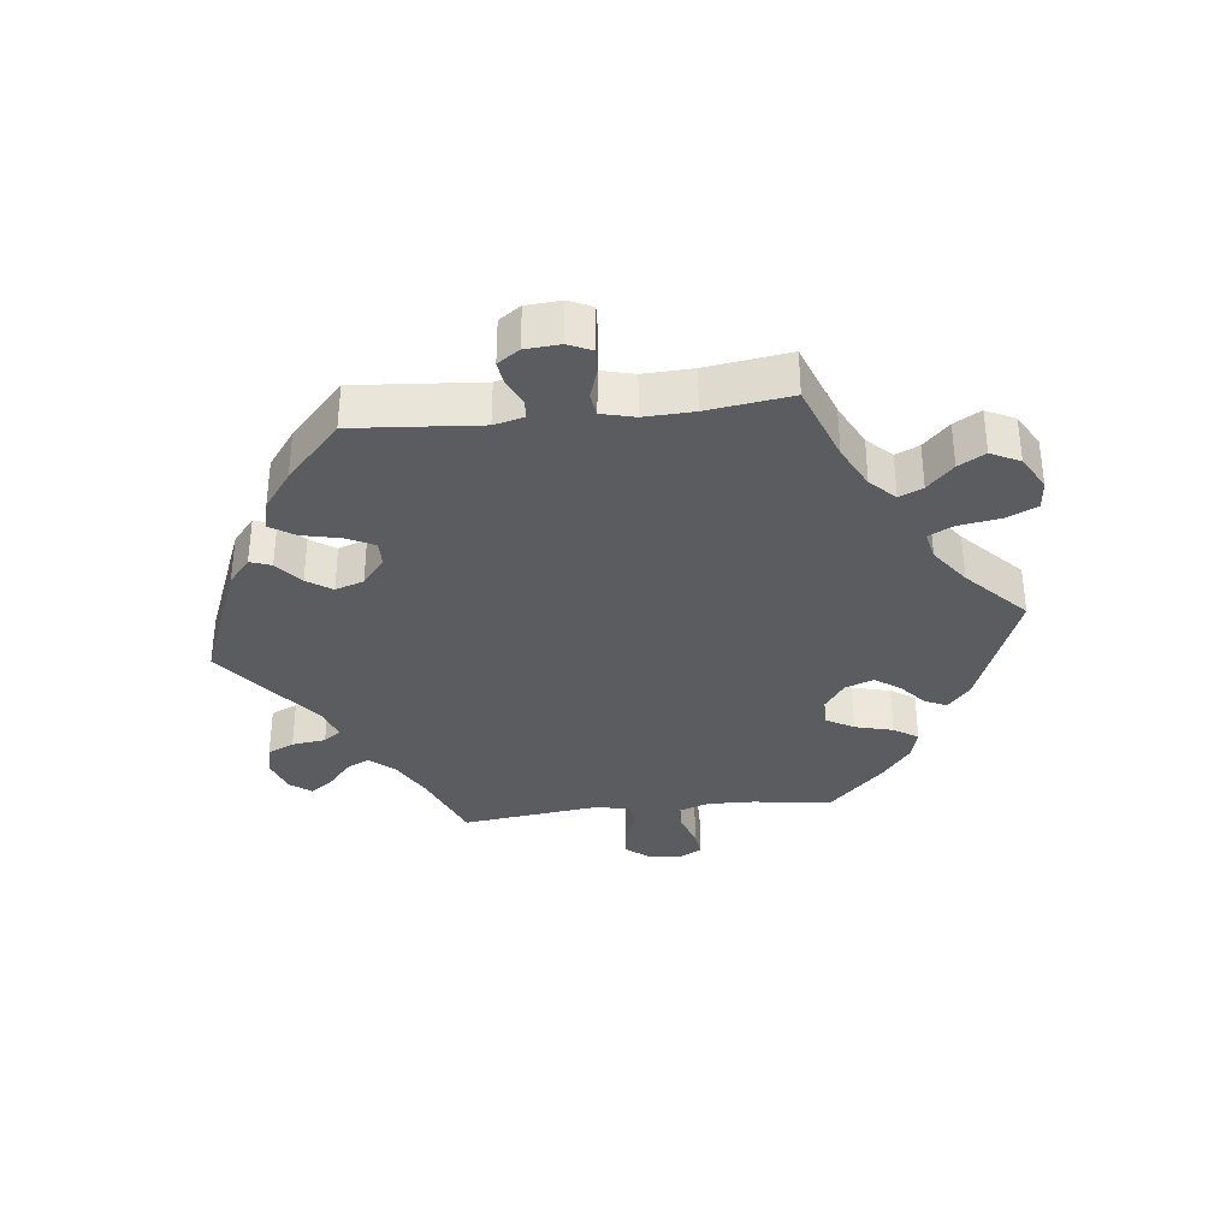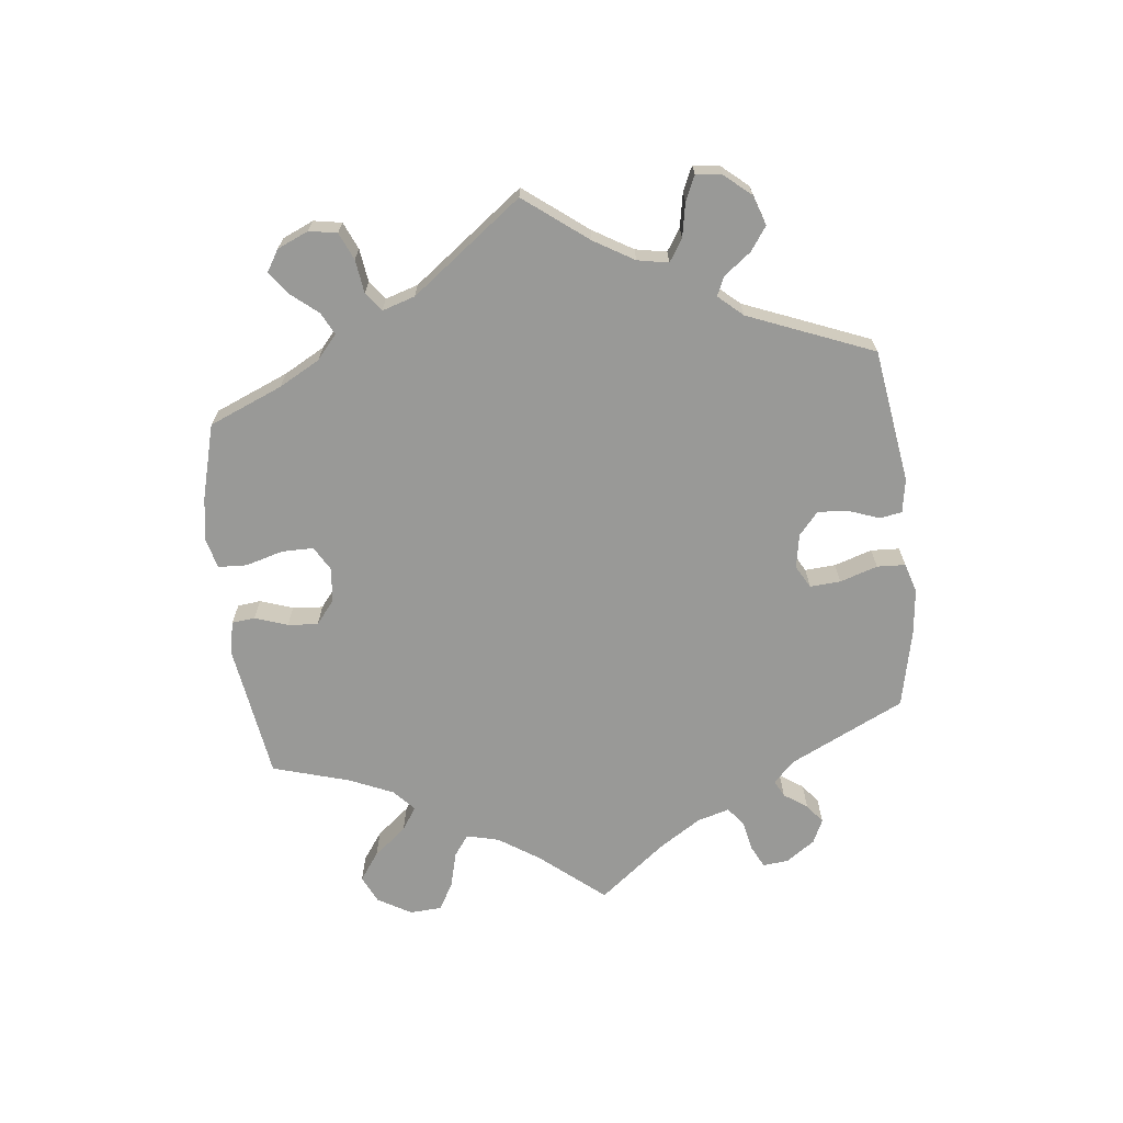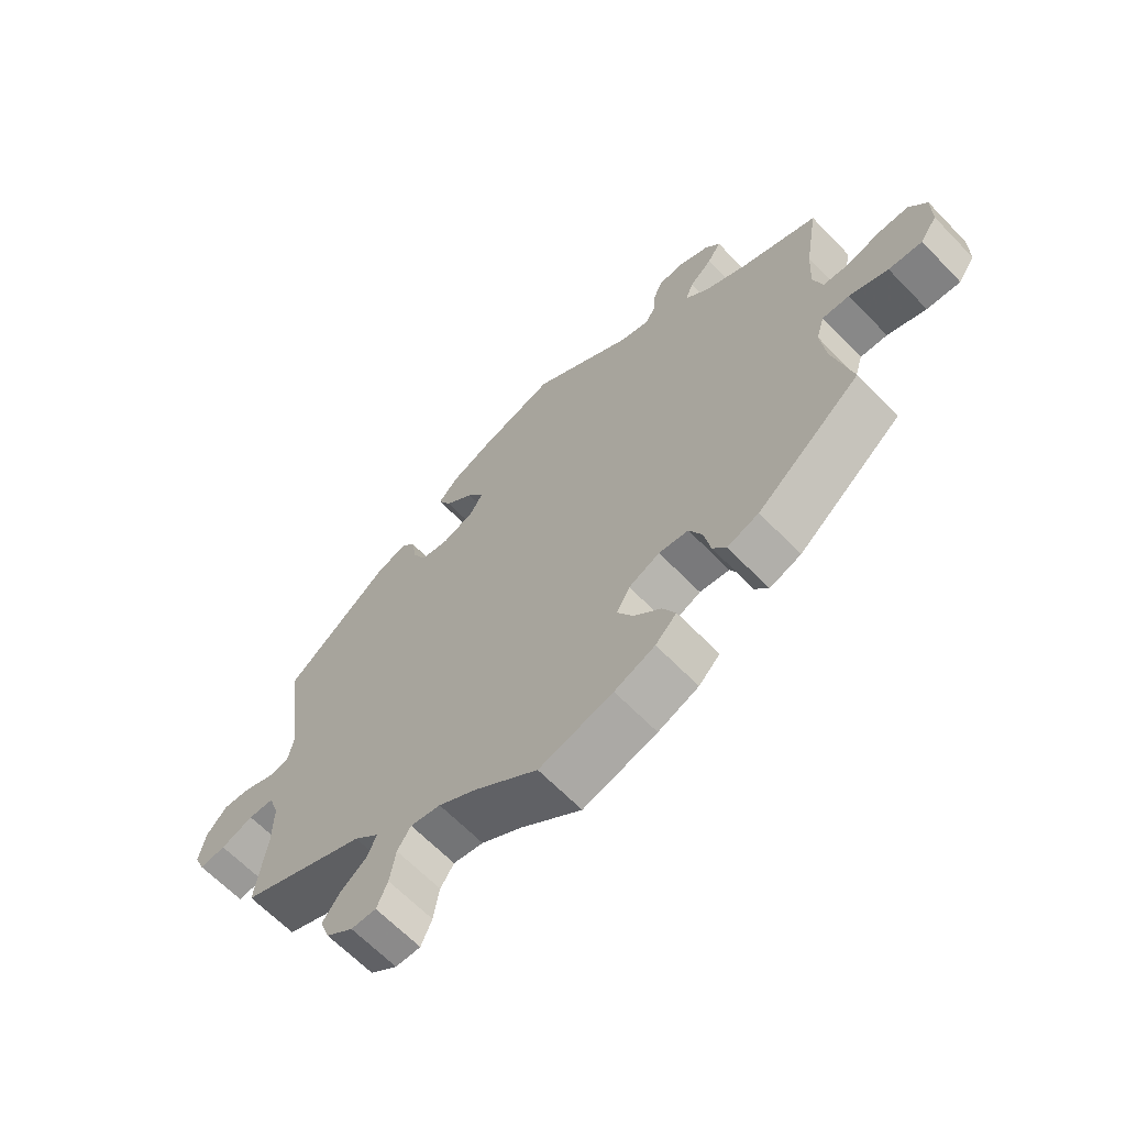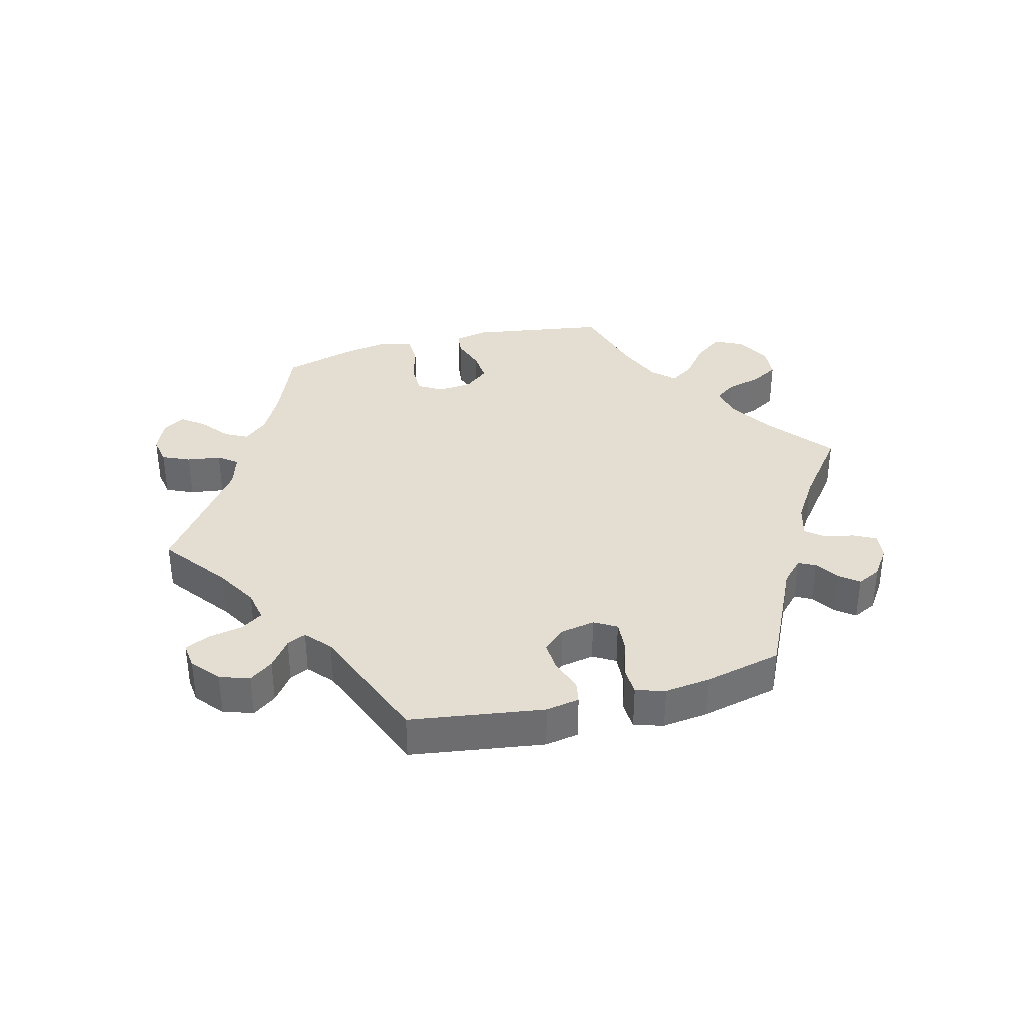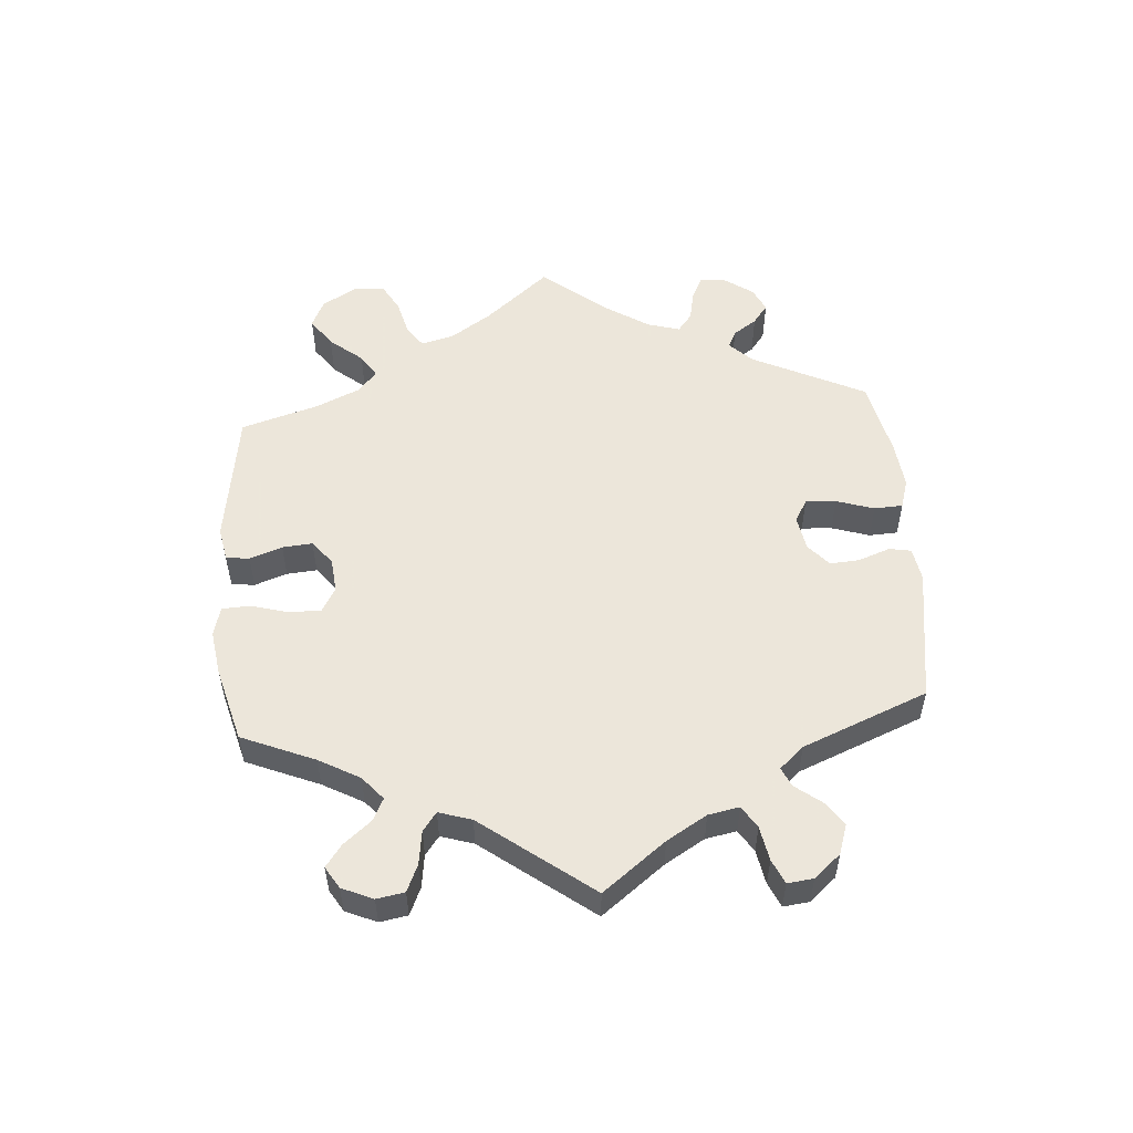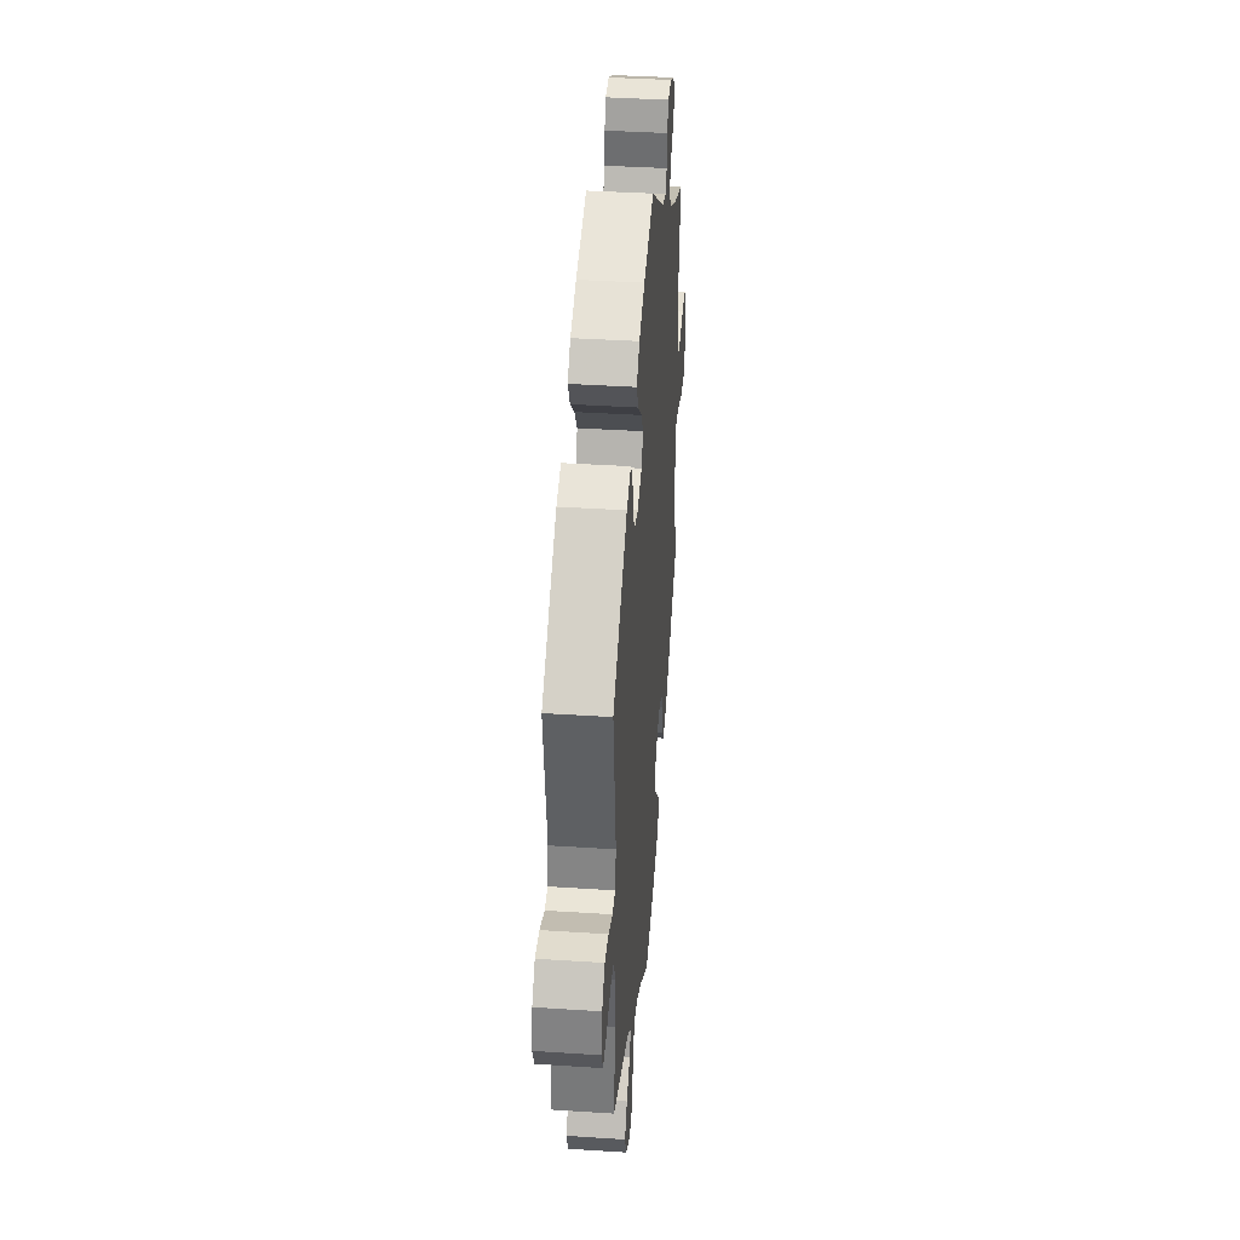
<metadata>
{"format":"obj","ext":"obj","renderer":"f3d","projection":"perspective","resolution":1024,"background":"white","views":[{"elev":-34.5,"azim":36.3,"up":"+Y"},{"elev":-68.8,"azim":-113.5,"up":"+Y"},{"elev":-64.8,"azim":44.0,"up":"+Z"},{"elev":36.3,"azim":-44.6,"up":"+Y"},{"elev":54.2,"azim":-124.3,"up":"+Y"},{"elev":39.2,"azim":-85.3,"up":"+Z"}]}
</metadata>
<code>
v -0.485 0.07 -0.168
v -0.484 0.07 -0.096
v -0.5 0.07 -0.05
v -0.54 0.07 -0.048
v -0.591 0.07 -0.066
v -0.632 0.07 -0.07
v -0.648 0.07 -0.033
v -0.638 0.07 0.02
v -0.606 0.07 0.056
v -0.562 0.07 0.052
v -0.514 0.07 0.032
v -0.482 0.07 0.035
v -0.472 0.07 0.084
v -0.501 0.07 0.289
v -0.338 0.07 0.418
v -0.289 0.07 0.436
v -0.267 0.07 0.41
v -0.258 0.07 0.359
v -0.238 0.07 0.318
v -0.193 0.07 0.309
v -0.143 0.07 0.327
v -0.123 0.07 0.361
v -0.149 0.07 0.4
v -0.194 0.07 0.441
v -0.214 0.07 0.48
v -0.182 0.07 0.514
v -0.117 0.07 0.542
v -0.001 0.07 0.578
v 0.158 0.07 0.469
v 0.203 0.07 0.456
v 0.219 0.07 0.48
v 0.222 0.07 0.523
v 0.236 0.07 0.557
v 0.276 0.07 0.56
v 0.324 0.07 0.537
v 0.347 0.07 0.505
v 0.326 0.07 0.473
v 0.291 0.07 0.442
v 0.278 0.07 0.409
v 0.315 0.07 0.373
v 0.382 0.07 0.338
v 0.501 0.07 0.29
v 0.48 0.07 0.165
v 0.476 0.07 0.091
v 0.49 0.07 0.042
v 0.529 0.07 0.038
v 0.583 0.07 0.053
v 0.63 0.07 0.053
v 0.657 0.07 0.012
v 0.657 0.07 -0.047
v 0.631 0.07 -0.085
v 0.579 0.07 -0.08
v 0.519 0.07 -0.057
v 0.477 0.07 -0.055
v 0.464 0.07 -0.097
v 0.472 0.07 -0.169
v 0.501 0.07 -0.289
v 0.339 0.07 -0.42
v 0.29 0.07 -0.437
v 0.269 0.07 -0.408
v 0.259 0.07 -0.356
v 0.239 0.07 -0.314
v 0.193 0.07 -0.307
v 0.145 0.07 -0.329
v 0.124 0.07 -0.366
v 0.148 0.07 -0.408
v 0.191 0.07 -0.45
v 0.211 0.07 -0.489
v 0.178 0.07 -0.522
v 0.115 0.07 -0.547
v 0 0.07 -0.578
v -0.097 0.07 -0.504
v -0.158 0.07 -0.467
v -0.205 0.07 -0.458
v -0.226 0.07 -0.49
v -0.235 0.07 -0.544
v -0.252 0.07 -0.583
v -0.291 0.07 -0.582
v -0.333 0.07 -0.551
v -0.348 0.07 -0.51
v -0.321 0.07 -0.473
v -0.28 0.07 -0.441
v -0.266 0.07 -0.408
v -0.305 0.07 -0.372
v -0.501 0.07 -0.289
v -0.485 0 -0.168
v -0.484 0 -0.096
v -0.5 0 -0.05
v -0.54 0 -0.048
v -0.591 0 -0.066
v -0.632 0 -0.07
v -0.648 0 -0.033
v -0.638 0 0.02
v -0.606 0 0.056
v -0.562 0 0.052
v -0.514 0 0.032
v -0.482 0 0.035
v -0.472 0 0.084
v -0.501 0 0.289
v -0.338 0 0.418
v -0.289 0 0.436
v -0.267 0 0.41
v -0.258 0 0.359
v -0.238 0 0.318
v -0.193 0 0.309
v -0.143 0 0.327
v -0.123 0 0.361
v -0.149 0 0.4
v -0.194 0 0.441
v -0.214 0 0.48
v -0.182 0 0.514
v -0.117 0 0.542
v -0.001 0 0.578
v 0.158 0 0.469
v 0.203 0 0.456
v 0.219 0 0.48
v 0.222 0 0.523
v 0.236 0 0.557
v 0.276 0 0.56
v 0.324 0 0.537
v 0.347 0 0.505
v 0.326 0 0.473
v 0.291 0 0.442
v 0.278 0 0.409
v 0.315 0 0.373
v 0.382 0 0.338
v 0.501 0 0.29
v 0.48 0 0.165
v 0.476 0 0.091
v 0.49 0 0.042
v 0.529 0 0.038
v 0.583 0 0.053
v 0.63 0 0.053
v 0.657 0 0.012
v 0.657 0 -0.047
v 0.631 0 -0.085
v 0.579 0 -0.08
v 0.519 0 -0.057
v 0.477 0 -0.055
v 0.464 0 -0.097
v 0.472 0 -0.169
v 0.501 0 -0.289
v 0.339 0 -0.42
v 0.29 0 -0.437
v 0.269 0 -0.408
v 0.259 0 -0.356
v 0.239 0 -0.314
v 0.193 0 -0.307
v 0.145 0 -0.329
v 0.124 0 -0.366
v 0.148 0 -0.408
v 0.191 0 -0.45
v 0.211 0 -0.489
v 0.178 0 -0.522
v 0.115 0 -0.547
v 0 0 -0.578
v -0.097 0 -0.504
v -0.158 0 -0.467
v -0.205 0 -0.458
v -0.226 0 -0.49
v -0.235 0 -0.544
v -0.252 0 -0.583
v -0.291 0 -0.582
v -0.333 0 -0.551
v -0.348 0 -0.51
v -0.321 0 -0.473
v -0.28 0 -0.441
v -0.266 0 -0.408
v -0.305 0 -0.372
v -0.501 0 -0.289
f 84 85 1
f 83 84 1 2
f 79 80 81 82
f 77 78 79 82
f 75 76 77 82
f 74 75 82 83
f 73 74 83 2
f 69 70 71 72
f 66 67 68 69
f 65 66 69 72
f 64 65 72 73
f 58 59 60 61
f 56 57 58 61
f 55 56 61 62
f 54 55 62 63
f 50 51 52 53
f 50 53 54
f 49 50 54
f 46 47 48 49
f 45 46 49 54
f 44 45 54 63
f 41 42 43
f 40 41 43 44
f 39 40 44 63
f 35 36 37 38
f 35 38 39
f 34 35 39
f 31 32 33 34
f 30 31 34 39
f 29 30 39 63
f 23 24 25 26
f 22 23 26 27
f 15 16 17 18
f 13 14 15 18
f 12 13 18 19
f 8 9 10 11
f 8 11 12
f 7 8 12
f 4 5 6 7
f 3 4 7 12
f 22 27 28 29
f 21 22 29 63
f 20 21 63 64
f 19 20 64 73
f 12 19 73
f 2 3 12 73
f 86 170 169
f 87 86 169 168
f 167 166 165 164
f 167 164 163 162
f 167 162 161 160
f 168 167 160 159
f 87 168 159 158
f 157 156 155 154
f 154 153 152 151
f 157 154 151 150
f 158 157 150 149
f 146 145 144 143
f 146 143 142 141
f 147 146 141 140
f 148 147 140 139
f 138 137 136 135
f 139 138 135
f 139 135 134
f 134 133 132 131
f 139 134 131 130
f 148 139 130 129
f 128 127 126
f 129 128 126 125
f 148 129 125 124
f 123 122 121 120
f 124 123 120
f 124 120 119
f 119 118 117 116
f 124 119 116 115
f 148 124 115 114
f 111 110 109 108
f 112 111 108 107
f 103 102 101 100
f 103 100 99 98
f 104 103 98 97
f 96 95 94 93
f 97 96 93
f 97 93 92
f 92 91 90 89
f 97 92 89 88
f 114 113 112 107
f 148 114 107 106
f 149 148 106 105
f 158 149 105 104
f 158 104 97
f 158 97 88 87
f 1 86 87 2
f 2 87 88 3
f 3 88 89 4
f 4 89 90 5
f 5 90 91 6
f 6 91 92 7
f 7 92 93 8
f 8 93 94 9
f 9 94 95 10
f 10 95 96 11
f 11 96 97 12
f 12 97 98 13
f 13 98 99 14
f 14 99 100 15
f 15 100 101 16
f 16 101 102 17
f 17 102 103 18
f 18 103 104 19
f 19 104 105 20
f 20 105 106 21
f 21 106 107 22
f 22 107 108 23
f 23 108 109 24
f 24 109 110 25
f 25 110 111 26
f 26 111 112 27
f 27 112 113 28
f 28 113 114 29
f 29 114 115 30
f 30 115 116 31
f 31 116 117 32
f 32 117 118 33
f 33 118 119 34
f 34 119 120 35
f 35 120 121 36
f 36 121 122 37
f 37 122 123 38
f 38 123 124 39
f 39 124 125 40
f 40 125 126 41
f 41 126 127 42
f 42 127 128 43
f 43 128 129 44
f 44 129 130 45
f 45 130 131 46
f 46 131 132 47
f 47 132 133 48
f 48 133 134 49
f 49 134 135 50
f 50 135 136 51
f 51 136 137 52
f 52 137 138 53
f 53 138 139 54
f 54 139 140 55
f 55 140 141 56
f 56 141 142 57
f 57 142 143 58
f 58 143 144 59
f 59 144 145 60
f 60 145 146 61
f 61 146 147 62
f 62 147 148 63
f 63 148 149 64
f 64 149 150 65
f 65 150 151 66
f 66 151 152 67
f 67 152 153 68
f 68 153 154 69
f 69 154 155 70
f 70 155 156 71
f 71 156 157 72
f 72 157 158 73
f 73 158 159 74
f 74 159 160 75
f 75 160 161 76
f 76 161 162 77
f 77 162 163 78
f 78 163 164 79
f 79 164 165 80
f 80 165 166 81
f 81 166 167 82
f 82 167 168 83
f 83 168 169 84
f 84 169 170 85
f 85 170 86 1

</code>
